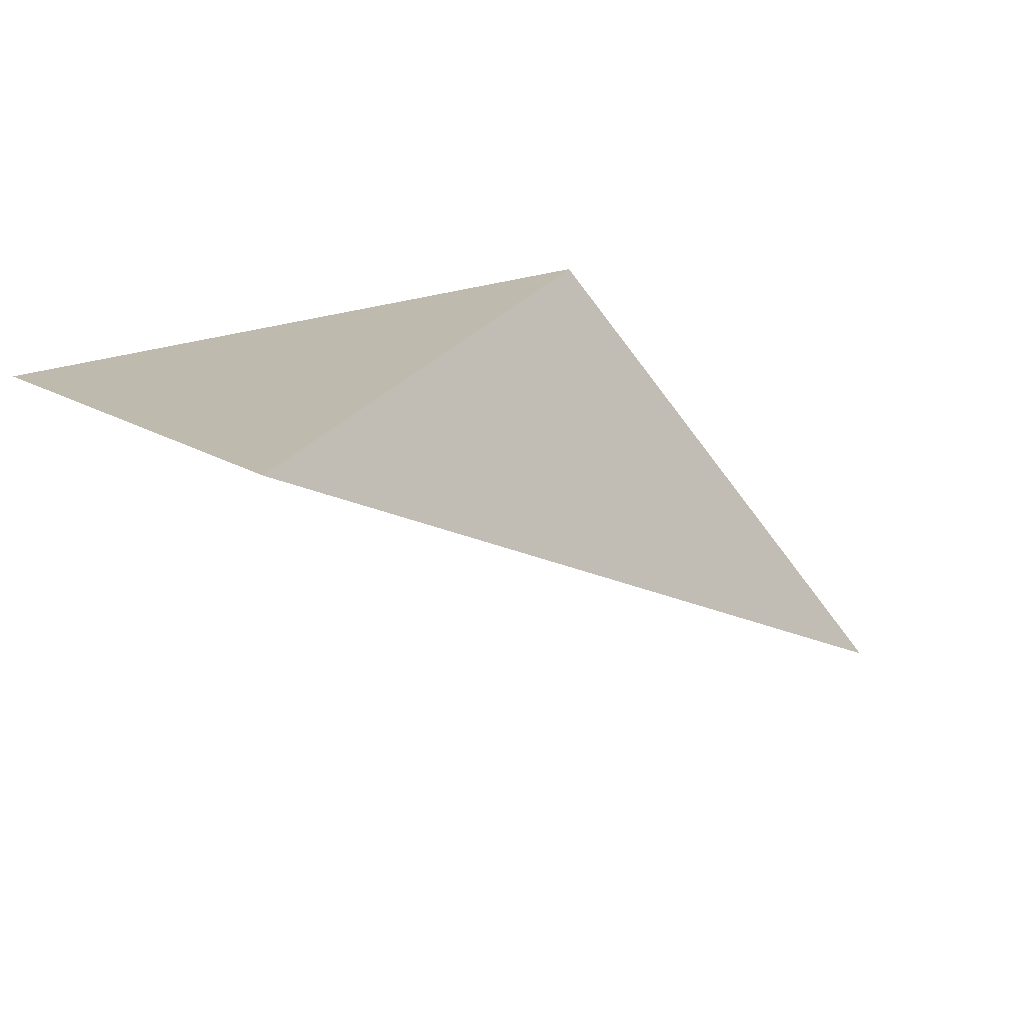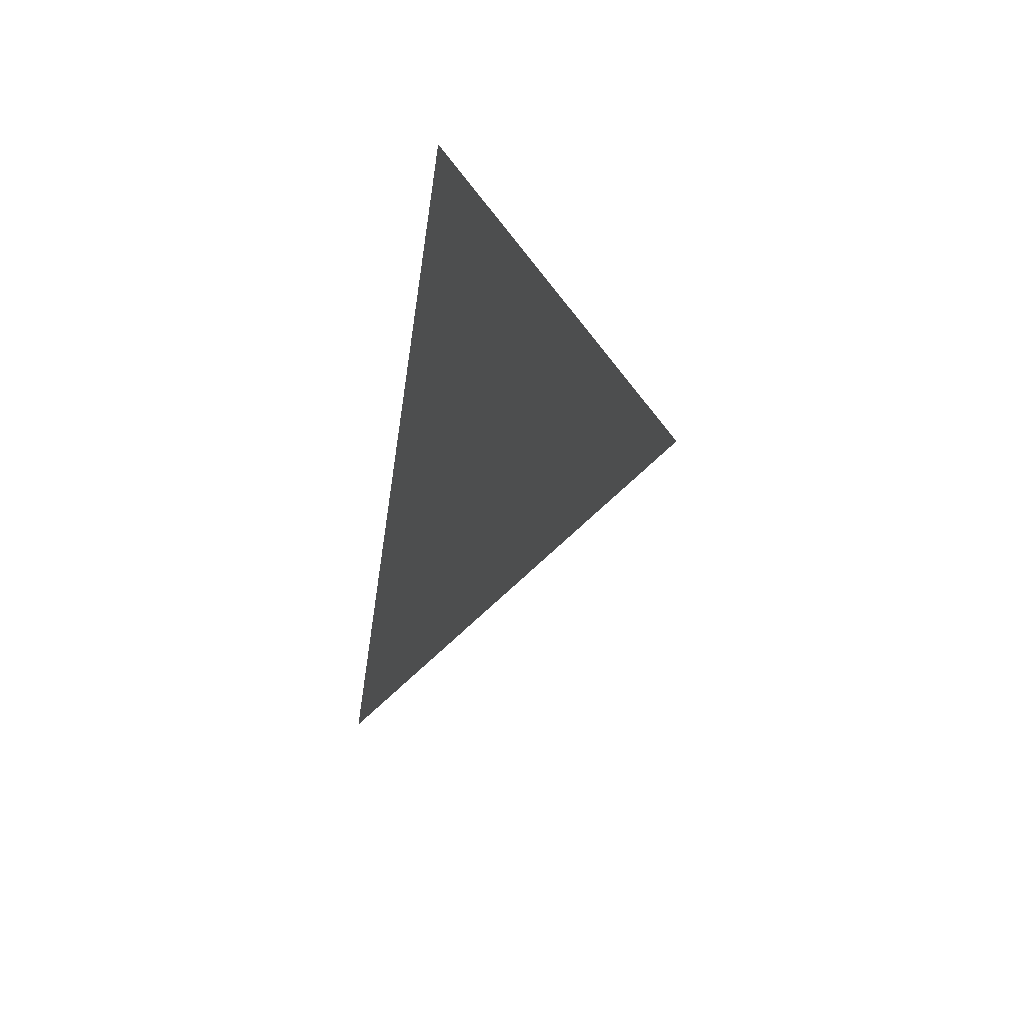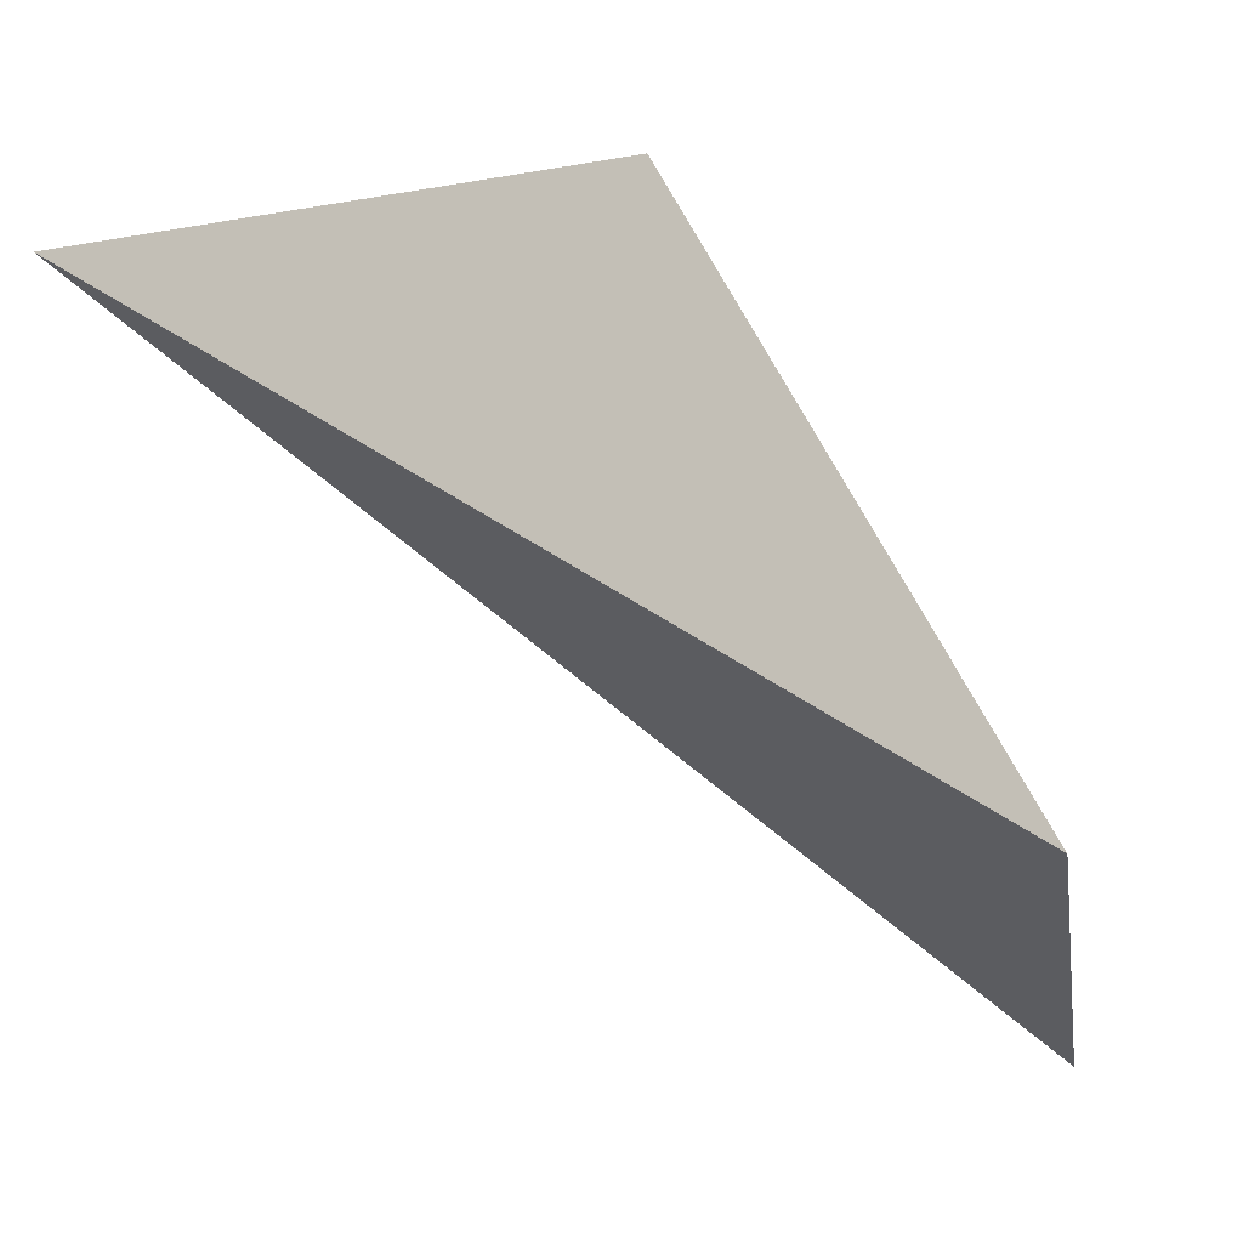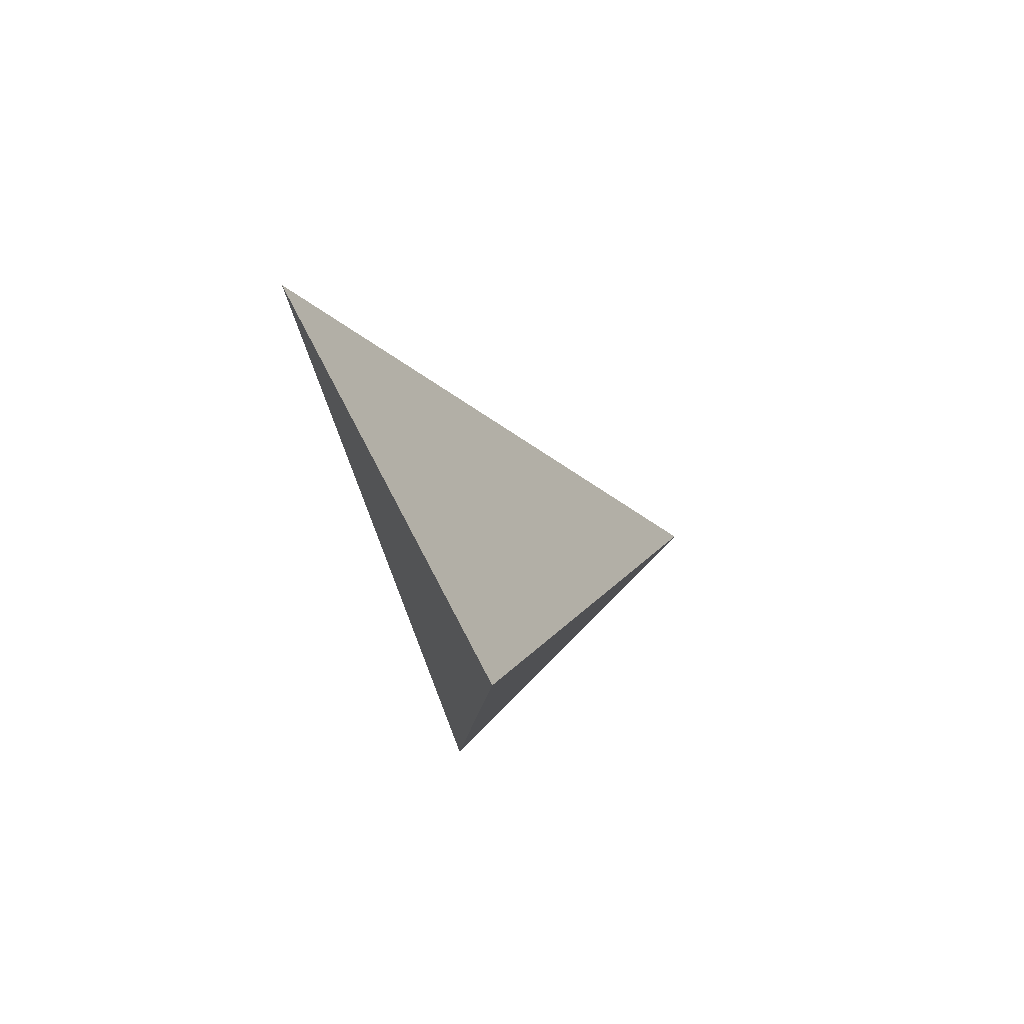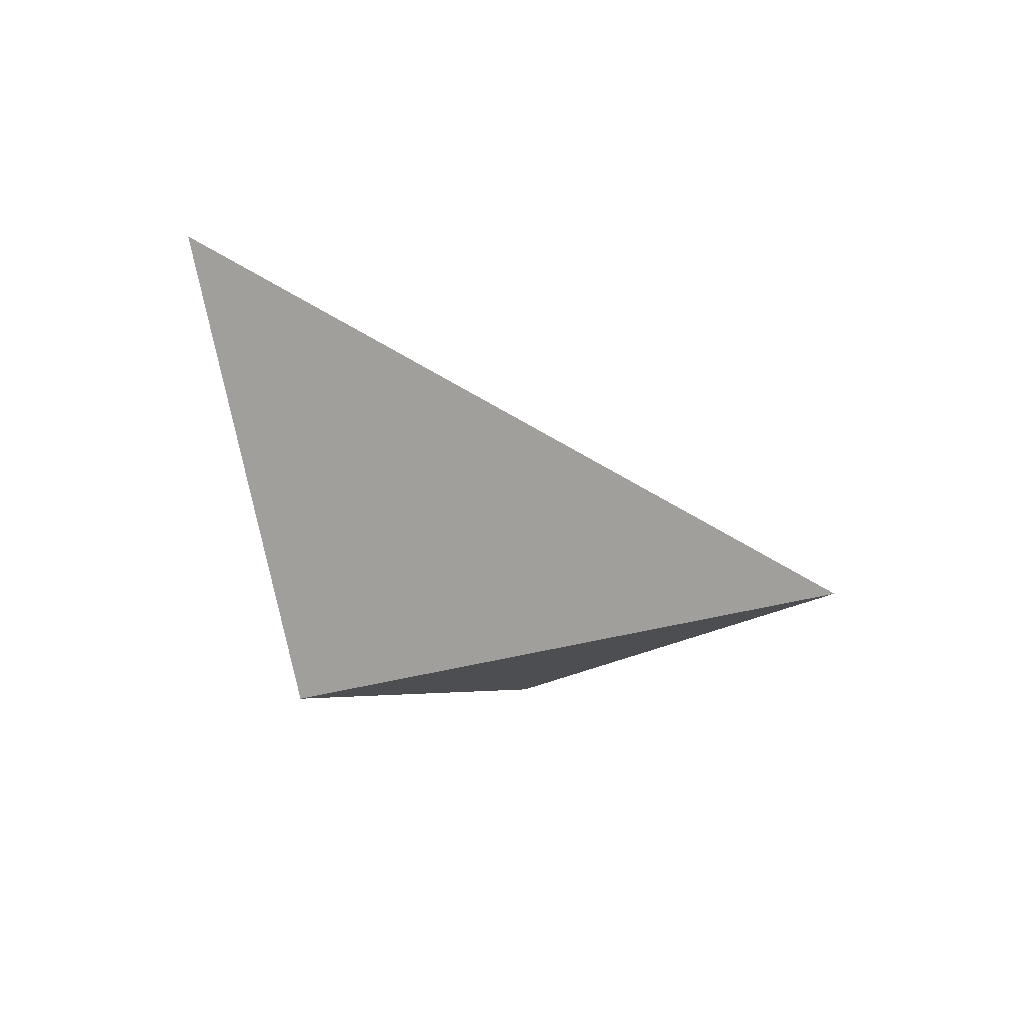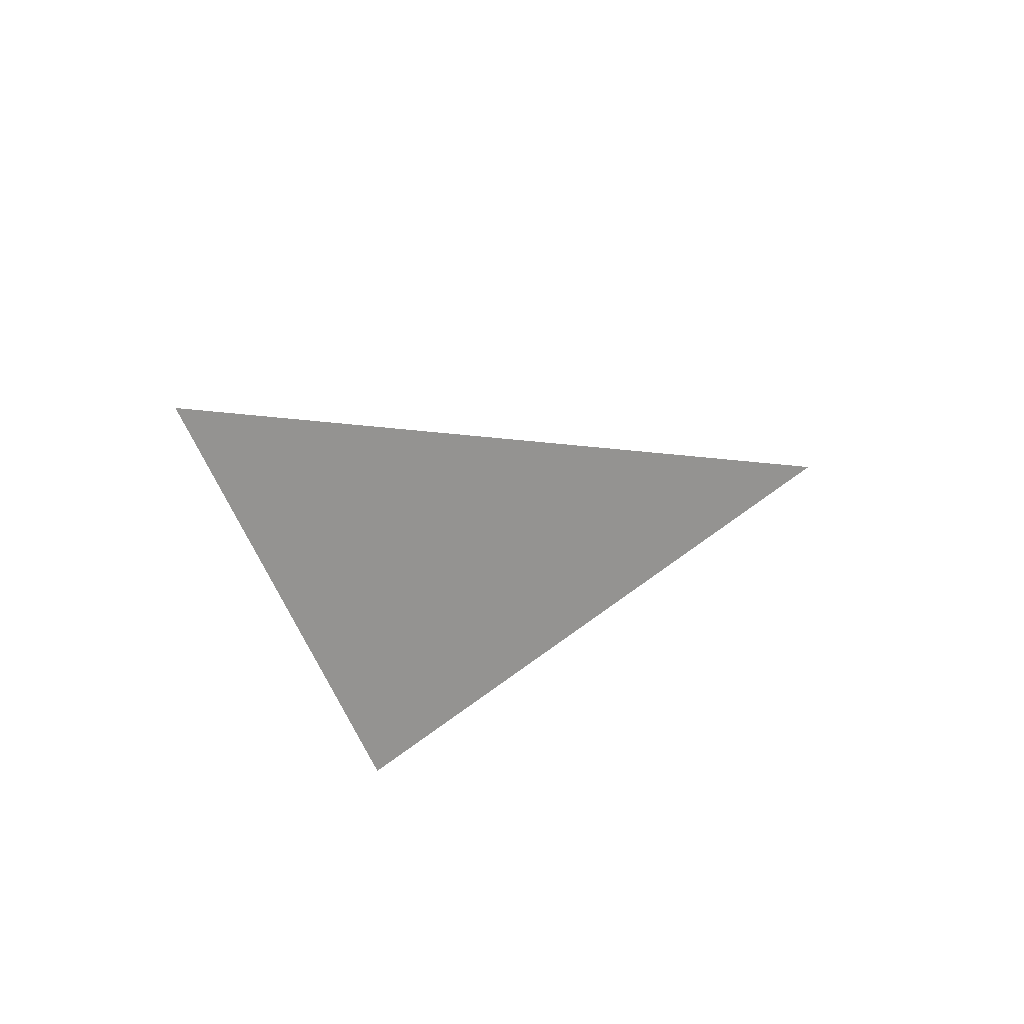
<metadata>
{"format":"obj","ext":"obj","renderer":"f3d","projection":"perspective","resolution":1024,"background":"white","views":[{"elev":-51.5,"azim":-107.5,"up":"+Y"},{"elev":18.1,"azim":14.3,"up":"+Y"},{"elev":23.4,"azim":143.7,"up":"+Y"},{"elev":-67.9,"azim":-1.8,"up":"+Z"},{"elev":59.8,"azim":-129.4,"up":"+Z"},{"elev":72.1,"azim":-145.6,"up":"+Z"}]}
</metadata>
<code>
v 1.449 3.091 0.09955
v 1.188 2.783 -0.302
v 1.289 3.159 -0.1313
v 1.308 2.967 -0.4092
f 2 1 3
f 3 1 4
f 4 1 2
f 4 2 3

</code>
